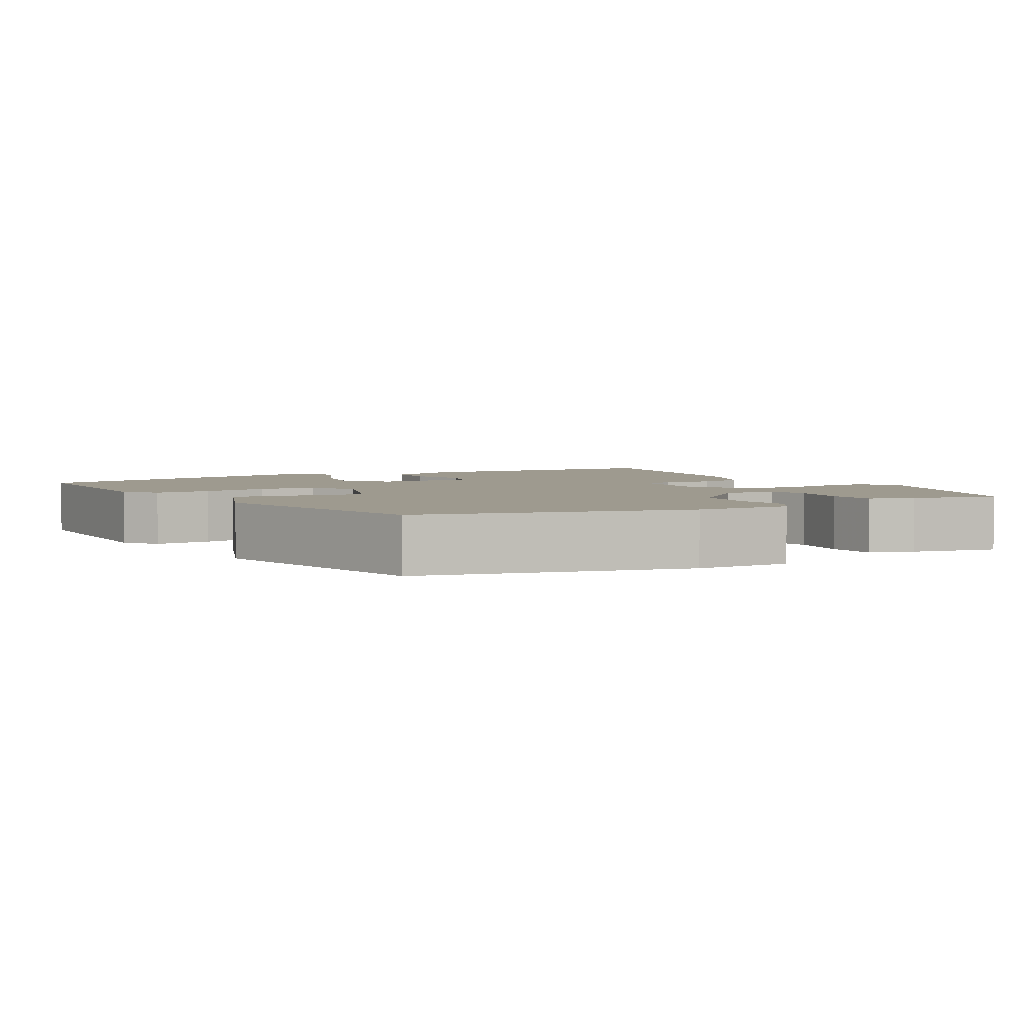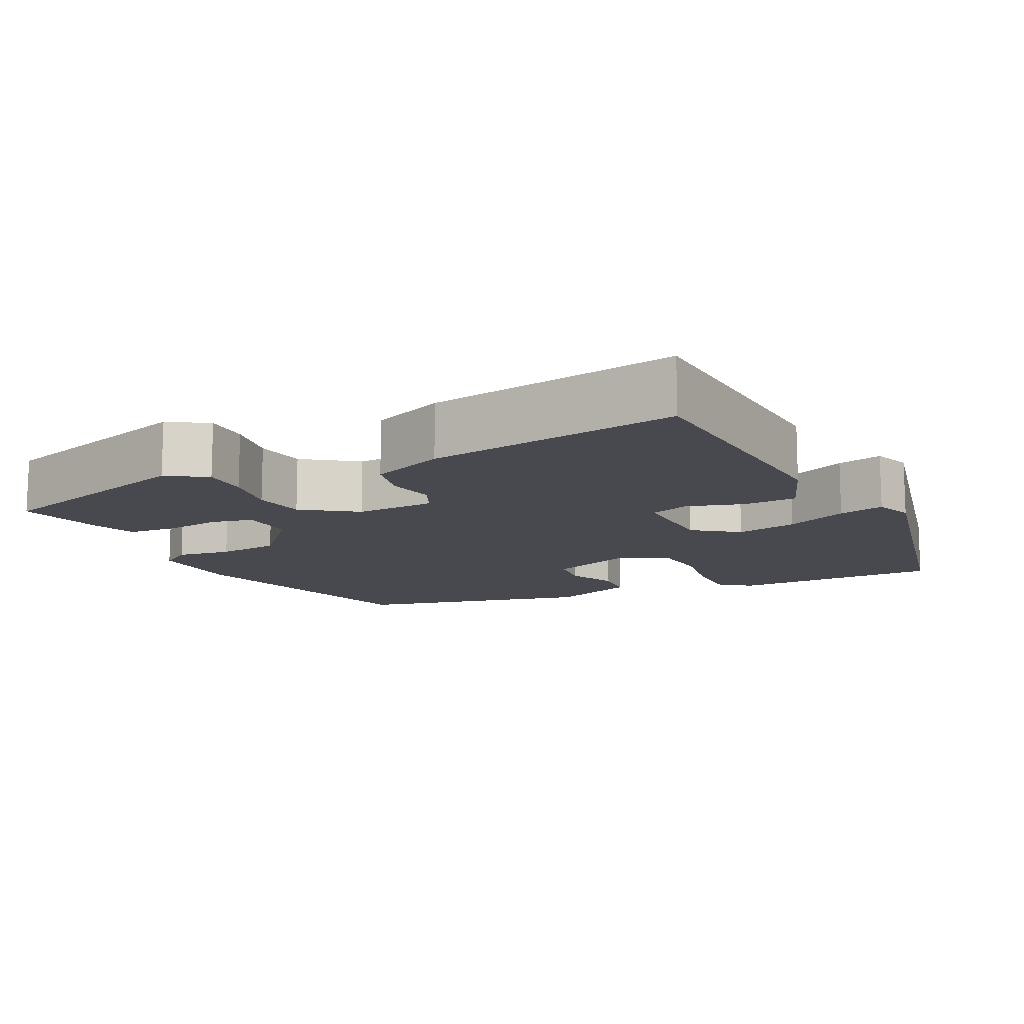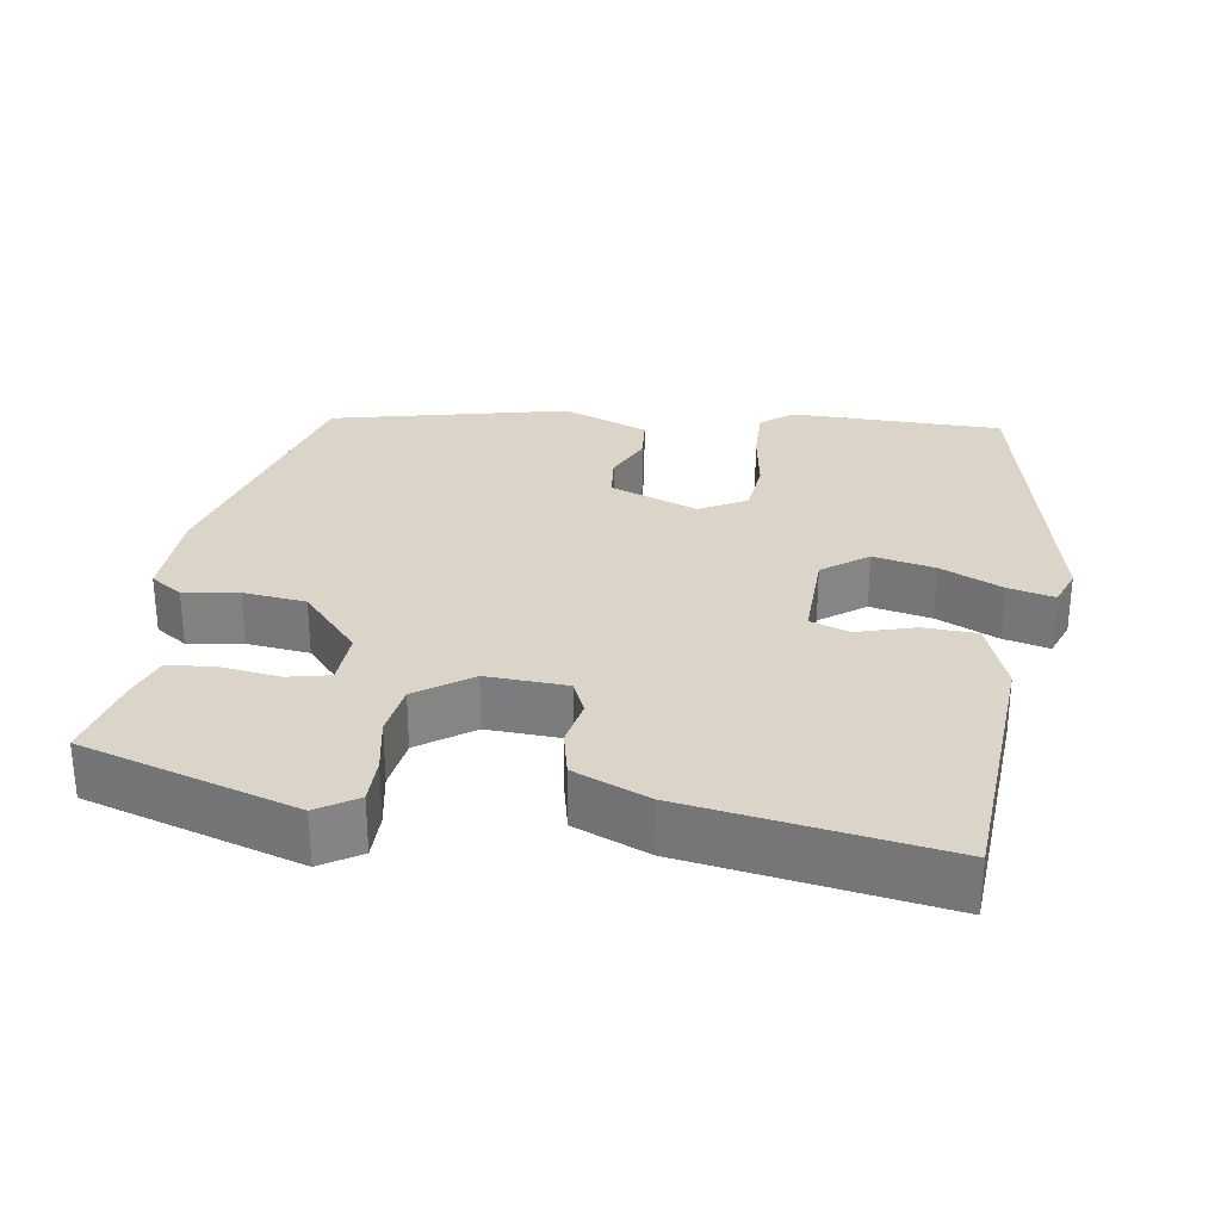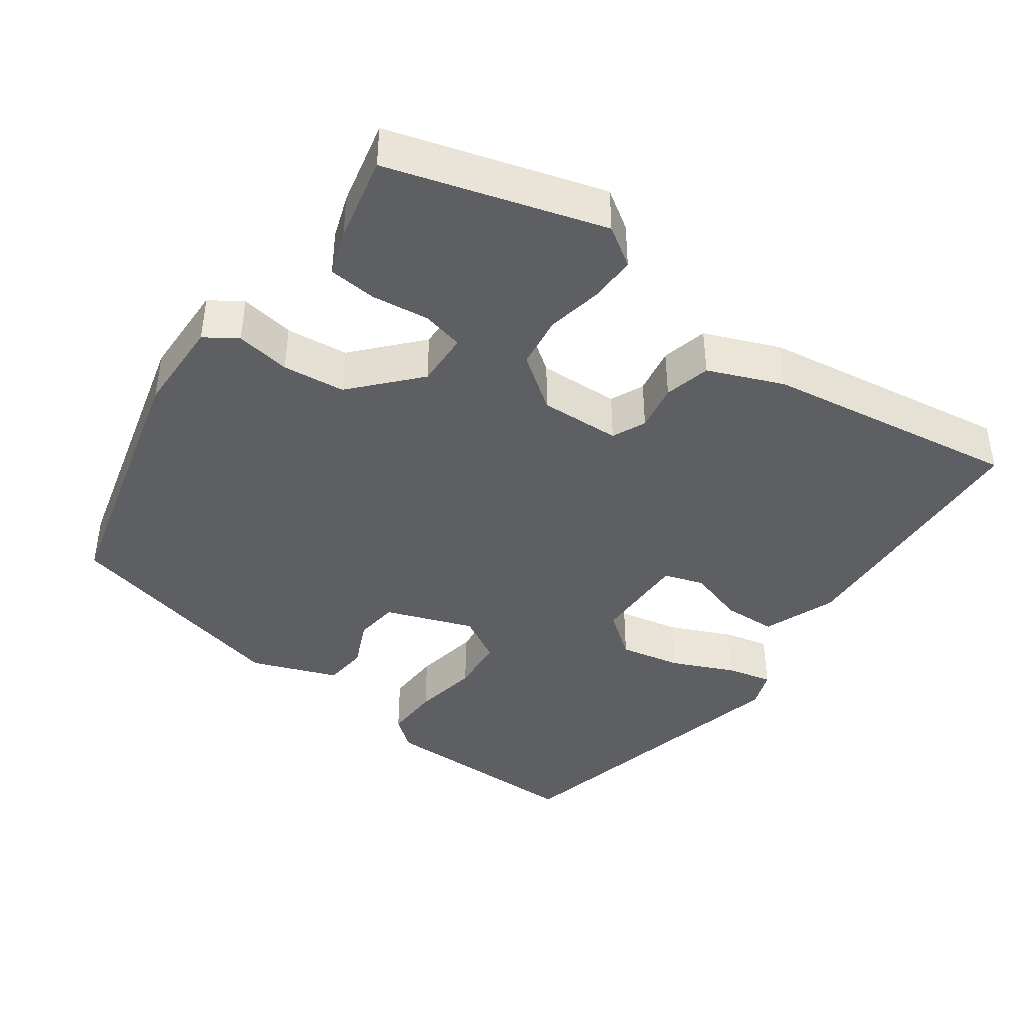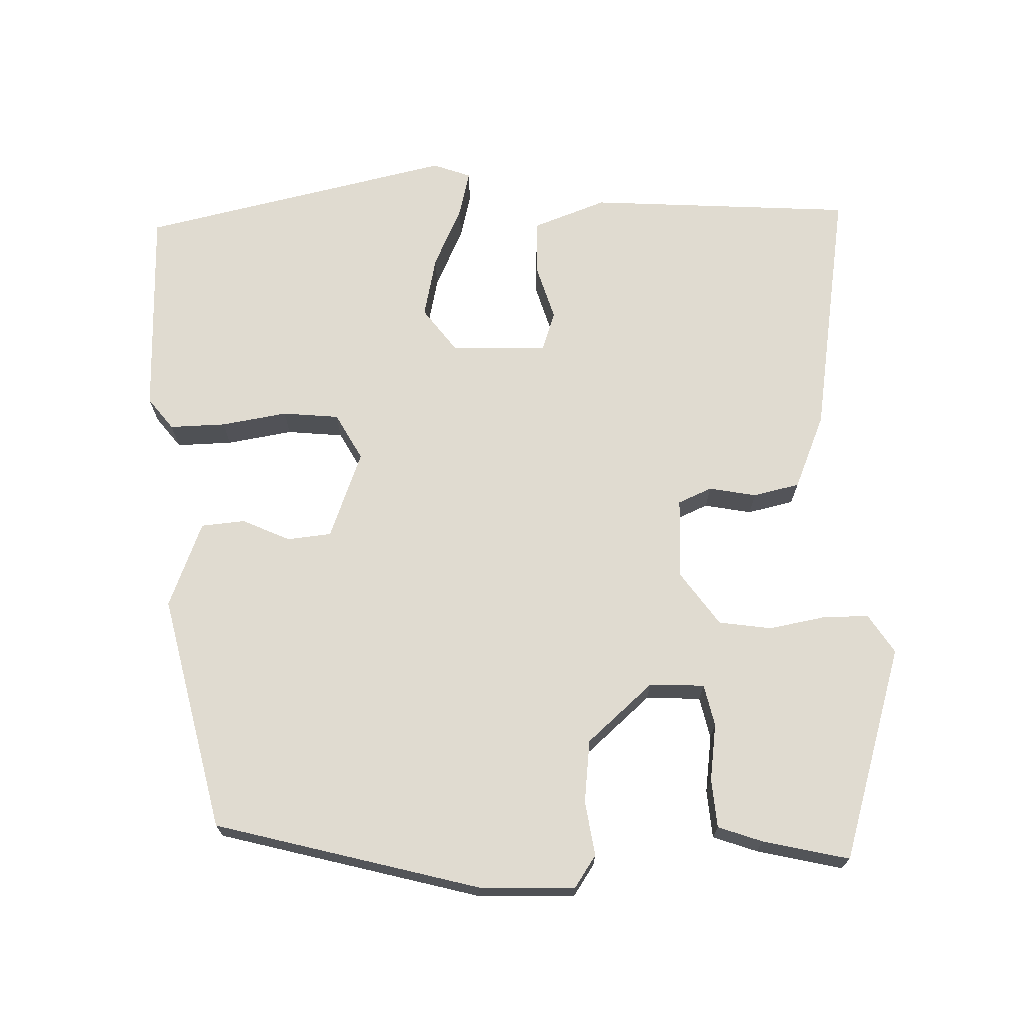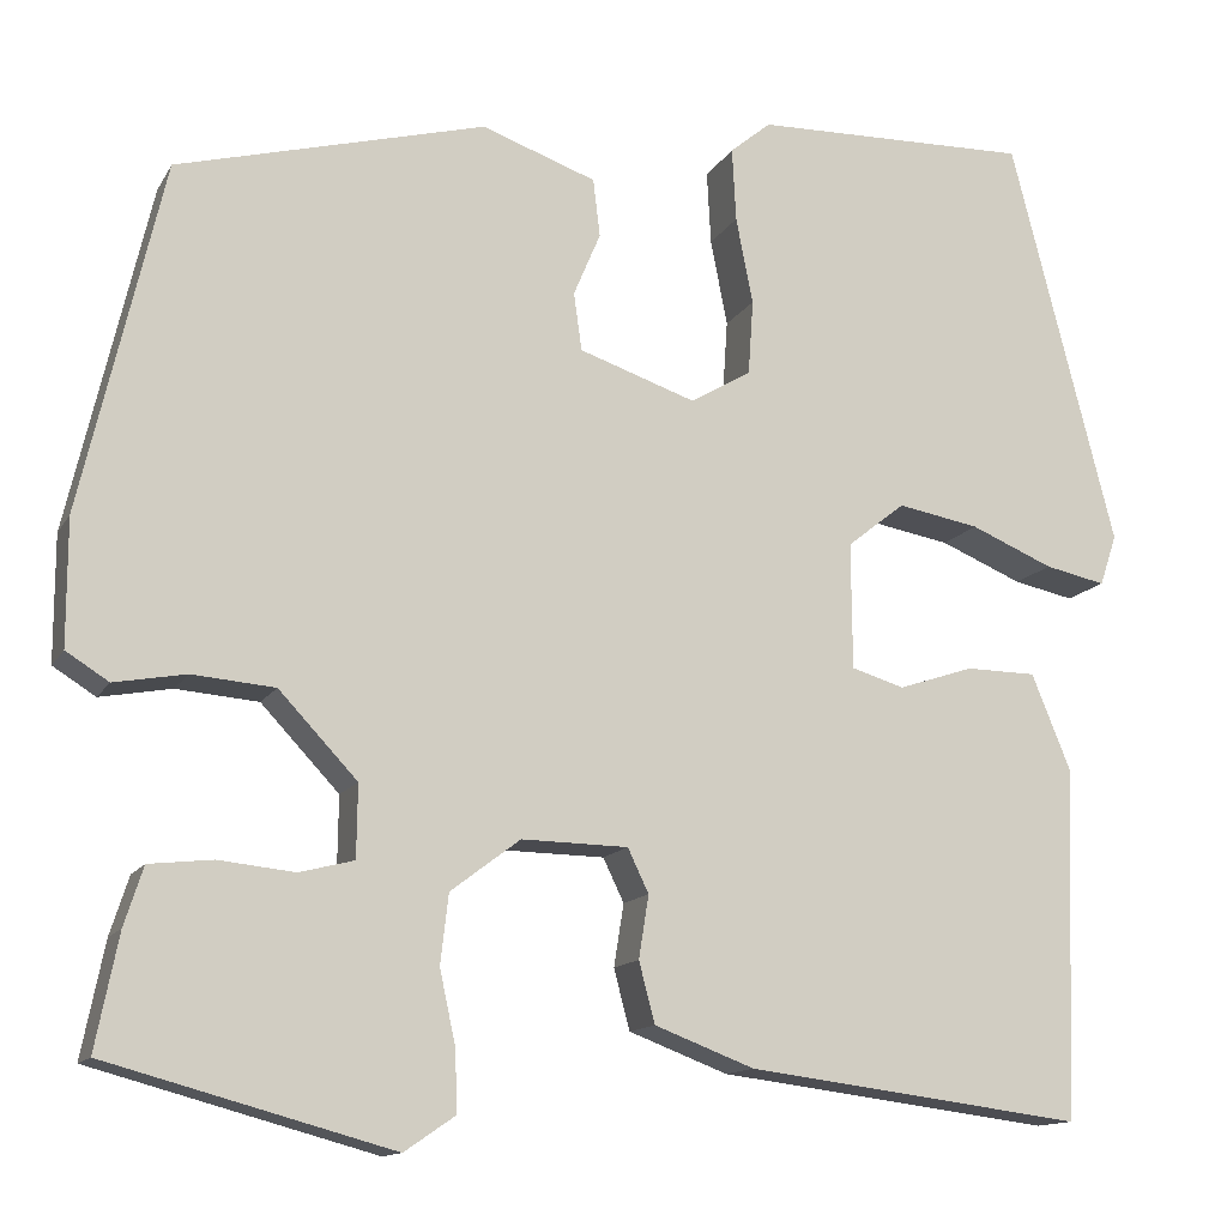
<metadata>
{"format":"obj","ext":"obj","renderer":"f3d","projection":"perspective","resolution":1024,"background":"white","views":[{"elev":3.7,"azim":61.3,"up":"+Y"},{"elev":-12.6,"azim":-152.0,"up":"+Y"},{"elev":29.3,"azim":-169.5,"up":"+Y"},{"elev":-41.6,"azim":145.5,"up":"+Y"},{"elev":70.0,"azim":90.1,"up":"+Y"},{"elev":-13.2,"azim":160.3,"up":"+Z"}]}
</metadata>
<code>
v -0.472 0.07 -0.506
v -0.484 0.07 -0.153
v -0.445 0.07 -0.057
v -0.374 0.07 -0.056
v -0.299 0.07 -0.081
v -0.246 0.07 -0.065
v -0.245 0.07 0.062
v -0.303 0.07 0.108
v -0.385 0.07 0.093
v -0.468 0.07 0.058
v -0.529 0.07 0.045
v -0.546 0.07 0.096
v -0.441 0.07 0.507
v -0.162 0.07 0.501
v -0.121 0.07 0.467
v -0.125 0.07 0.393
v -0.142 0.07 0.306
v -0.137 0.07 0.231
v -0.076 0.07 0.195
v 0.041 0.07 0.235
v 0.049 0.07 0.293
v 0.022 0.07 0.357
v 0.029 0.07 0.415
v 0.144 0.07 0.456
v 0.454 0.07 0.374
v 0.536 0.07 0.022
v 0.536 0.07 -0.105
v 0.493 0.07 -0.132
v 0.421 0.07 -0.119
v 0.338 0.07 -0.126
v 0.259 0.07 -0.21
v 0.26 0.07 -0.283
v 0.315 0.07 -0.297
v 0.391 0.07 -0.289
v 0.455 0.07 -0.296
v 0.474 0.07 -0.355
v 0.497 0.07 -0.47
v 0.211 0.07 -0.548
v 0.16 0.07 -0.513
v 0.162 0.07 -0.452
v 0.178 0.07 -0.378
v 0.17 0.07 -0.308
v 0.1 0.07 -0.255
v -0.007 0.07 -0.257
v -0.028 0.07 -0.301
v -0.018 0.07 -0.364
v -0.034 0.07 -0.425
v -0.134 0.07 -0.463
v -0.472 0 -0.506
v -0.484 0 -0.153
v -0.445 0 -0.057
v -0.374 0 -0.056
v -0.299 0 -0.081
v -0.246 0 -0.065
v -0.245 0 0.062
v -0.303 0 0.108
v -0.385 0 0.093
v -0.468 0 0.058
v -0.529 0 0.045
v -0.546 0 0.096
v -0.441 0 0.507
v -0.162 0 0.501
v -0.121 0 0.467
v -0.125 0 0.393
v -0.142 0 0.306
v -0.137 0 0.231
v -0.076 0 0.195
v 0.041 0 0.235
v 0.049 0 0.293
v 0.022 0 0.357
v 0.029 0 0.415
v 0.144 0 0.456
v 0.454 0 0.374
v 0.536 0 0.022
v 0.536 0 -0.105
v 0.493 0 -0.132
v 0.421 0 -0.119
v 0.338 0 -0.126
v 0.259 0 -0.21
v 0.26 0 -0.283
v 0.315 0 -0.297
v 0.391 0 -0.289
v 0.455 0 -0.296
v 0.474 0 -0.355
v 0.497 0 -0.47
v 0.211 0 -0.548
v 0.16 0 -0.513
v 0.162 0 -0.452
v 0.178 0 -0.378
v 0.17 0 -0.308
v 0.1 0 -0.255
v -0.007 0 -0.257
v -0.028 0 -0.301
v -0.018 0 -0.364
v -0.034 0 -0.425
v -0.134 0 -0.463
f 3 4 5
f 2 3 5
f 1 2 5
f 48 1 5
f 47 48 5
f 46 47 5
f 45 46 5
f 44 45 5 6
f 43 44 6 7
f 42 43 7
f 39 40 41
f 38 39 41
f 37 38 41
f 36 37 41
f 35 36 41
f 34 35 41
f 33 34 41
f 32 33 41 42
f 31 32 42 7
f 27 28 29
f 26 27 29
f 25 26 29
f 24 25 29
f 23 24 29
f 22 23 29
f 21 22 29
f 20 21 29 30
f 31 7 8
f 30 31 8
f 20 30 8
f 19 20 8
f 15 16 17
f 14 15 17
f 13 14 17
f 12 13 17
f 11 12 17
f 10 11 17
f 9 10 17
f 9 17 18
f 8 9 18 19
f 53 52 51
f 53 51 50
f 53 50 49
f 53 49 96
f 53 96 95
f 53 95 94
f 53 94 93
f 54 53 93 92
f 55 54 92 91
f 55 91 90
f 89 88 87
f 89 87 86
f 89 86 85
f 89 85 84
f 89 84 83
f 89 83 82
f 89 82 81
f 90 89 81 80
f 55 90 80 79
f 77 76 75
f 77 75 74
f 77 74 73
f 77 73 72
f 77 72 71
f 77 71 70
f 77 70 69
f 78 77 69 68
f 56 55 79
f 56 79 78
f 56 78 68
f 56 68 67
f 65 64 63
f 65 63 62
f 65 62 61
f 65 61 60
f 65 60 59
f 65 59 58
f 65 58 57
f 66 65 57
f 67 66 57 56
f 1 49 50 2
f 2 50 51 3
f 3 51 52 4
f 4 52 53 5
f 5 53 54 6
f 6 54 55 7
f 7 55 56 8
f 8 56 57 9
f 9 57 58 10
f 10 58 59 11
f 11 59 60 12
f 12 60 61 13
f 13 61 62 14
f 14 62 63 15
f 15 63 64 16
f 16 64 65 17
f 17 65 66 18
f 18 66 67 19
f 19 67 68 20
f 20 68 69 21
f 21 69 70 22
f 22 70 71 23
f 23 71 72 24
f 24 72 73 25
f 25 73 74 26
f 26 74 75 27
f 27 75 76 28
f 28 76 77 29
f 29 77 78 30
f 30 78 79 31
f 31 79 80 32
f 32 80 81 33
f 33 81 82 34
f 34 82 83 35
f 35 83 84 36
f 36 84 85 37
f 37 85 86 38
f 38 86 87 39
f 39 87 88 40
f 40 88 89 41
f 41 89 90 42
f 42 90 91 43
f 43 91 92 44
f 44 92 93 45
f 45 93 94 46
f 46 94 95 47
f 47 95 96 48
f 48 96 49 1

</code>
